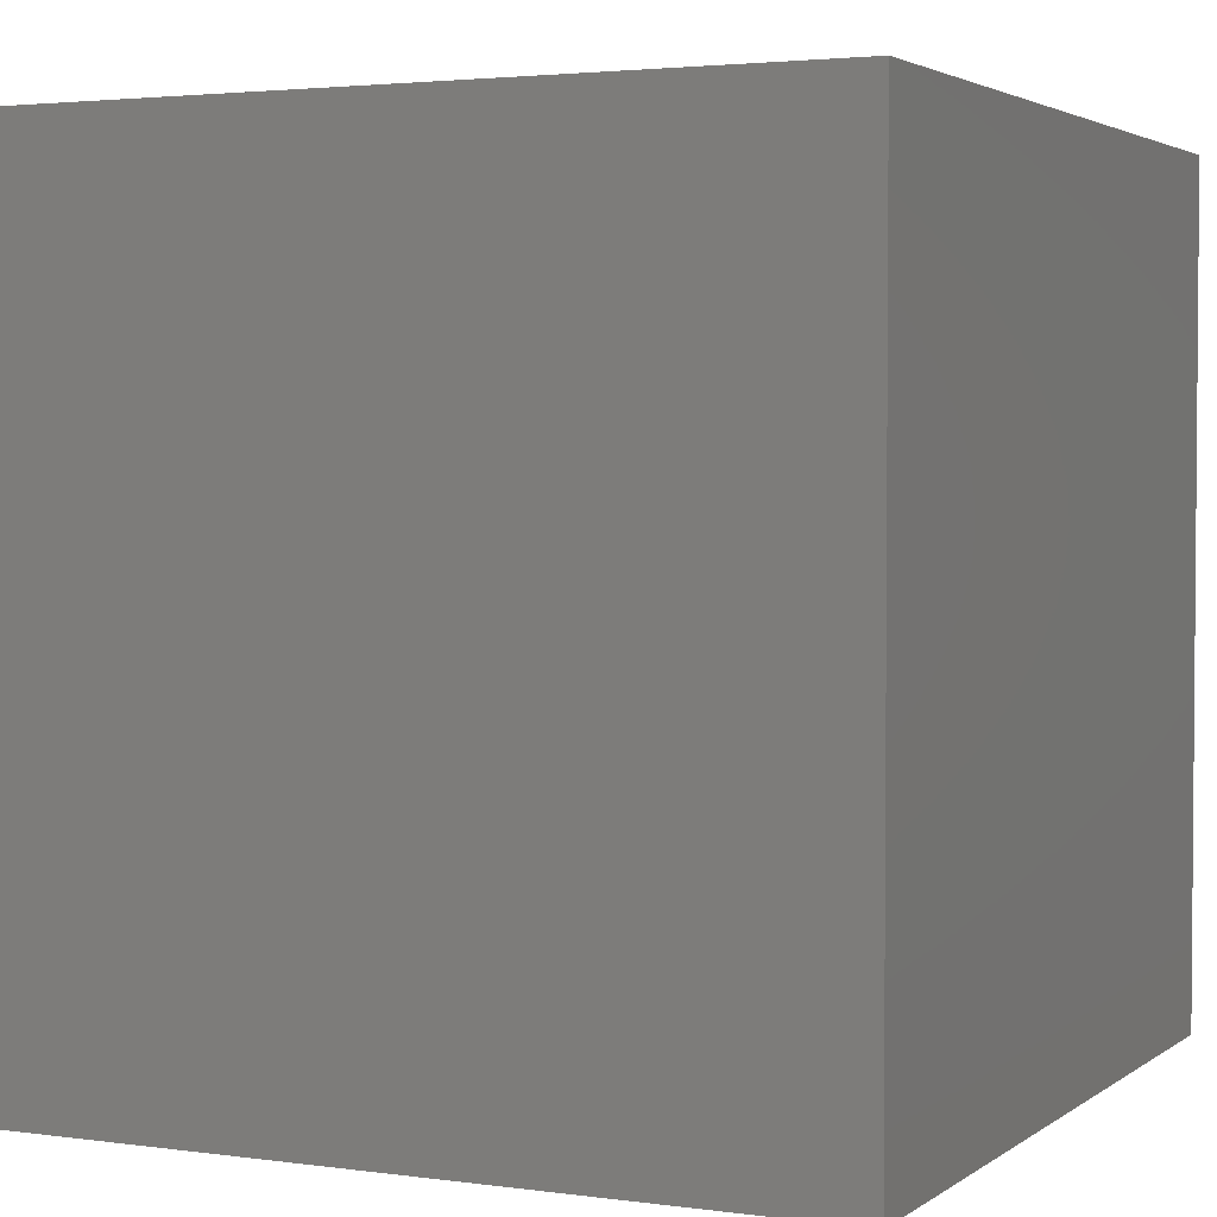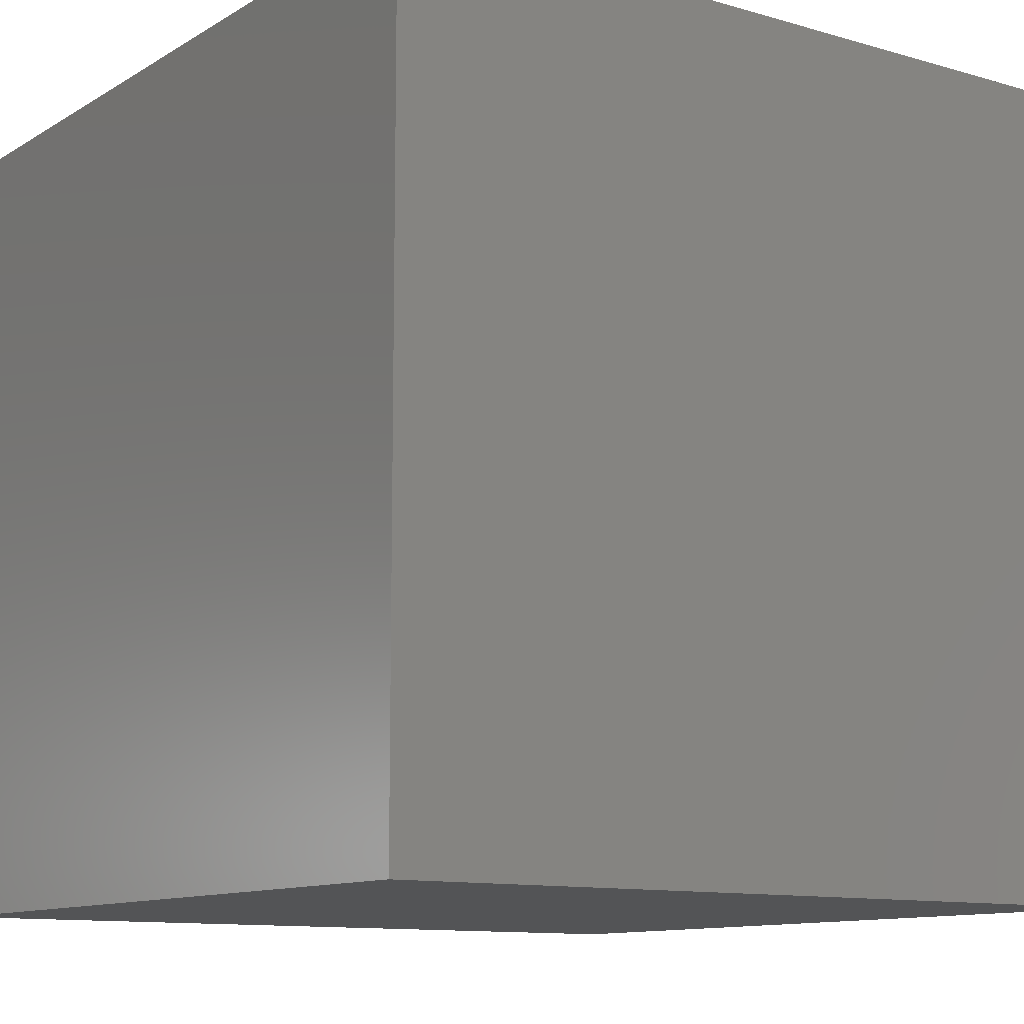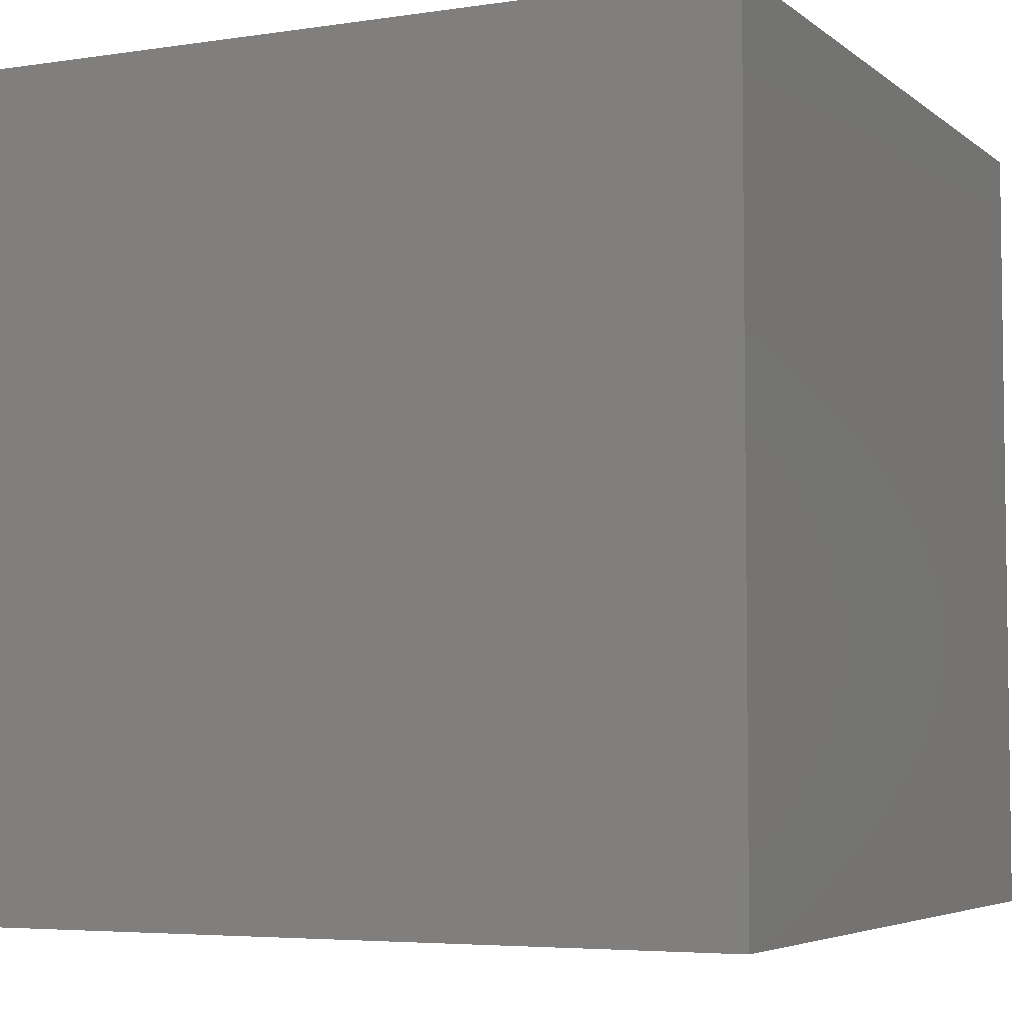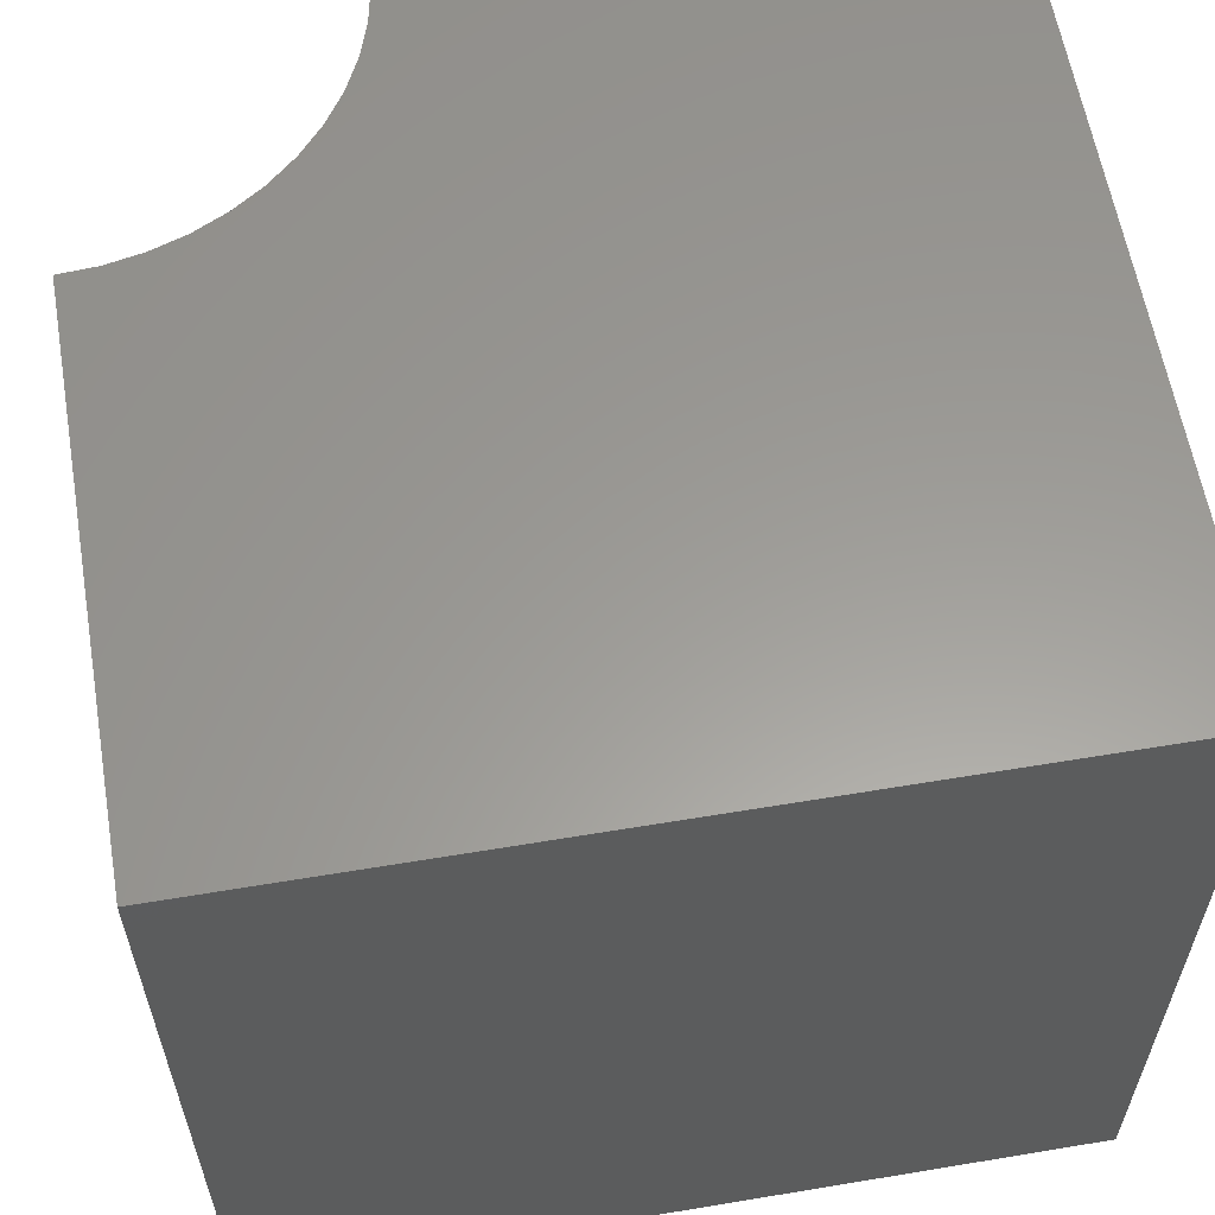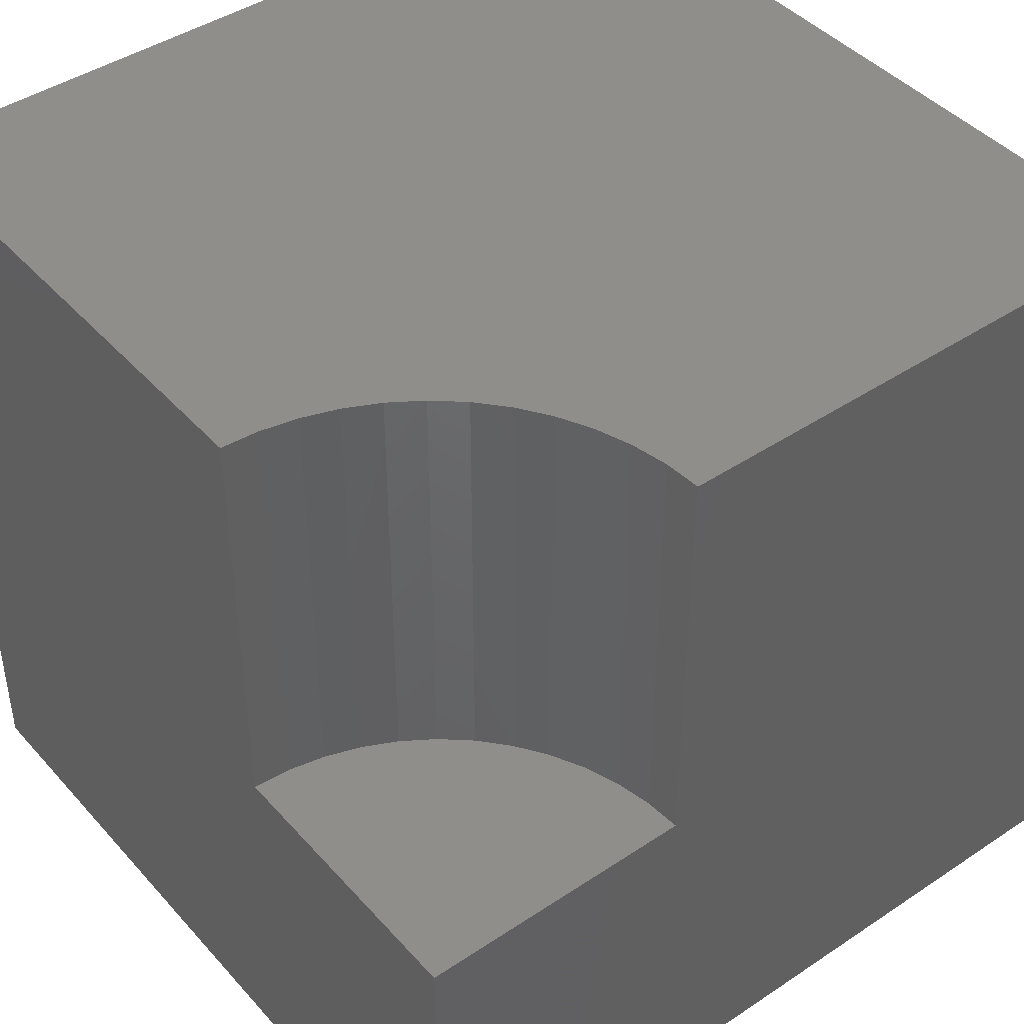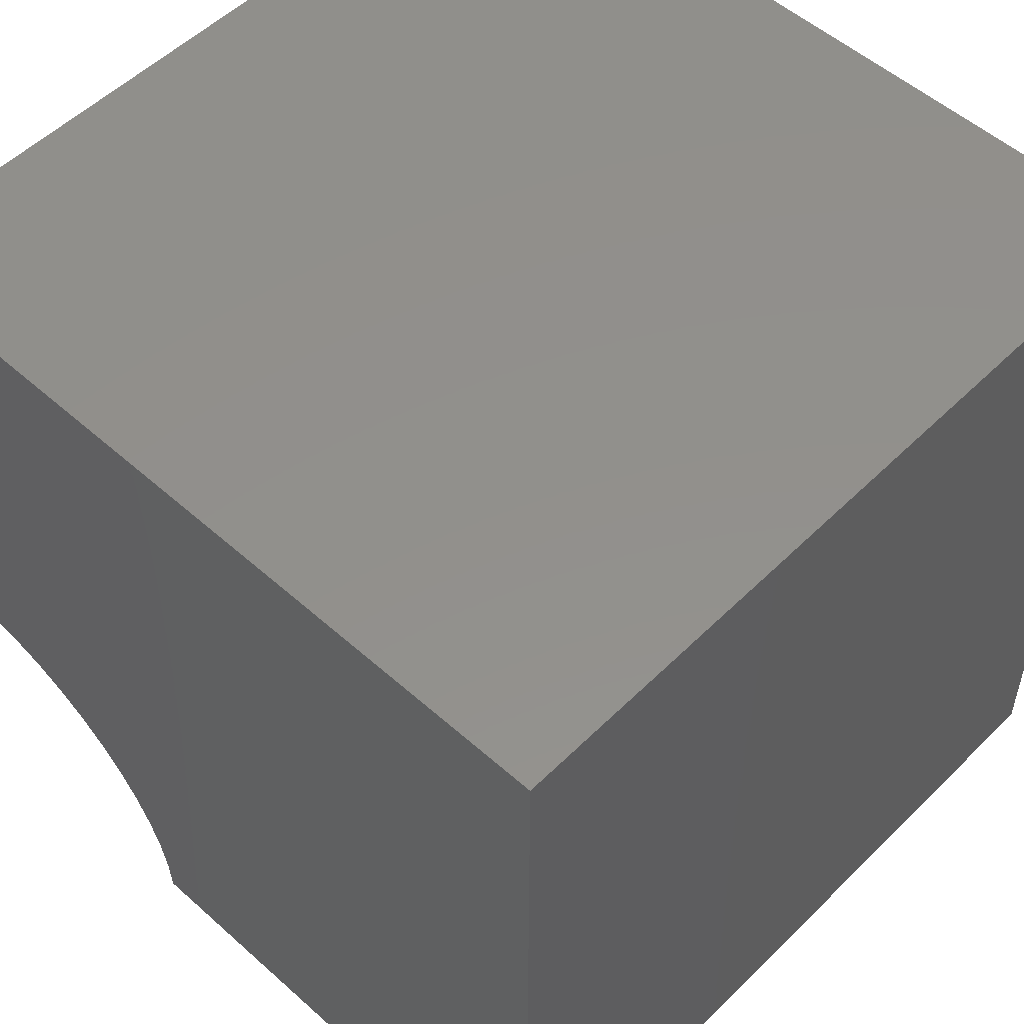
<metadata>
{"format":"stl","ext":"stl","renderer":"f3d","projection":"perspective","resolution":1024,"background":"white","views":[{"elev":2.9,"azim":115.5,"up":"+Y"},{"elev":-11.2,"azim":144.7,"up":"+Z"},{"elev":-5.0,"azim":115.5,"up":"+Y"},{"elev":60.0,"azim":80.3,"up":"+Z"},{"elev":43.5,"azim":-38.2,"up":"+Z"},{"elev":53.1,"azim":43.6,"up":"+Y"}]}
</metadata>
<code>
# stl→obj: 36 verts, 64 faces
v 0 3.426 10
v 0 10 10
v 0 3.426 4.753
v 0 10 0
v 0 0 4.753
v 0 0 0
v 3.396 0.4471 10
v 3.426 0 10
v 10 0 10
v 1.713 2.967 10
v 2.085 2.718 10
v 10 10 10
v 2.422 2.422 10
v 2.718 2.085 10
v 2.098e-16 3.426 10
v 0.4471 3.396 10
v 0.8866 3.309 10
v 1.311 3.165 10
v 2.967 1.713 10
v 3.165 1.311 10
v 3.309 0.8866 10
v 10 10 0
v 10 0 0
v 3.426 0 4.753
v 3.396 0.4471 4.753
v 3.309 0.8866 4.753
v 3.165 1.311 4.753
v 2.967 1.713 4.753
v 2.718 2.085 4.753
v 2.422 2.422 4.753
v 2.085 2.718 4.753
v 1.713 2.967 4.753
v 1.311 3.165 4.753
v 0.8866 3.309 4.753
v 0.4471 3.396 4.753
v 2.098e-16 3.426 4.753
f 1 2 3
f 3 2 4
f 3 4 5
f 5 4 6
f 7 8 9
f 10 11 12
f 12 11 13
f 12 13 14
f 15 16 2
f 2 16 17
f 2 17 12
f 12 17 18
f 12 18 10
f 14 19 12
f 12 19 20
f 12 20 9
f 9 20 21
f 9 21 7
f 22 12 23
f 23 12 9
f 4 22 6
f 6 22 23
f 12 22 2
f 2 22 4
f 5 6 24
f 24 6 23
f 24 23 8
f 8 23 9
f 24 8 7
f 24 7 25
f 25 7 21
f 25 21 26
f 26 21 20
f 26 20 27
f 27 20 19
f 27 19 28
f 28 19 14
f 28 14 29
f 29 14 13
f 29 13 30
f 30 13 11
f 30 11 31
f 31 11 10
f 31 10 32
f 32 10 18
f 32 18 33
f 33 18 17
f 33 17 34
f 34 17 16
f 34 16 35
f 35 16 15
f 35 15 36
f 5 32 33
f 33 34 5
f 5 34 35
f 5 35 36
f 26 5 25
f 25 5 24
f 26 27 5
f 5 27 28
f 5 28 29
f 29 30 5
f 5 30 31
f 5 31 32

</code>
